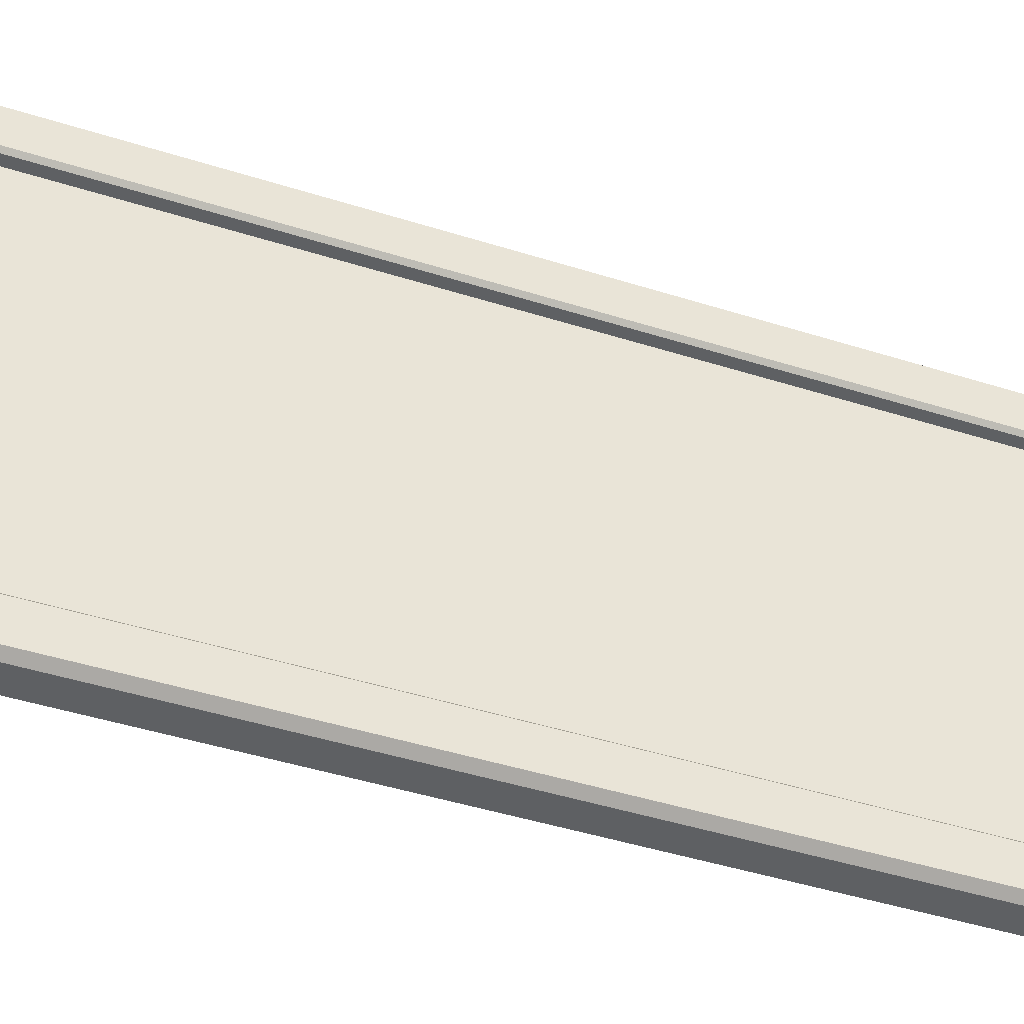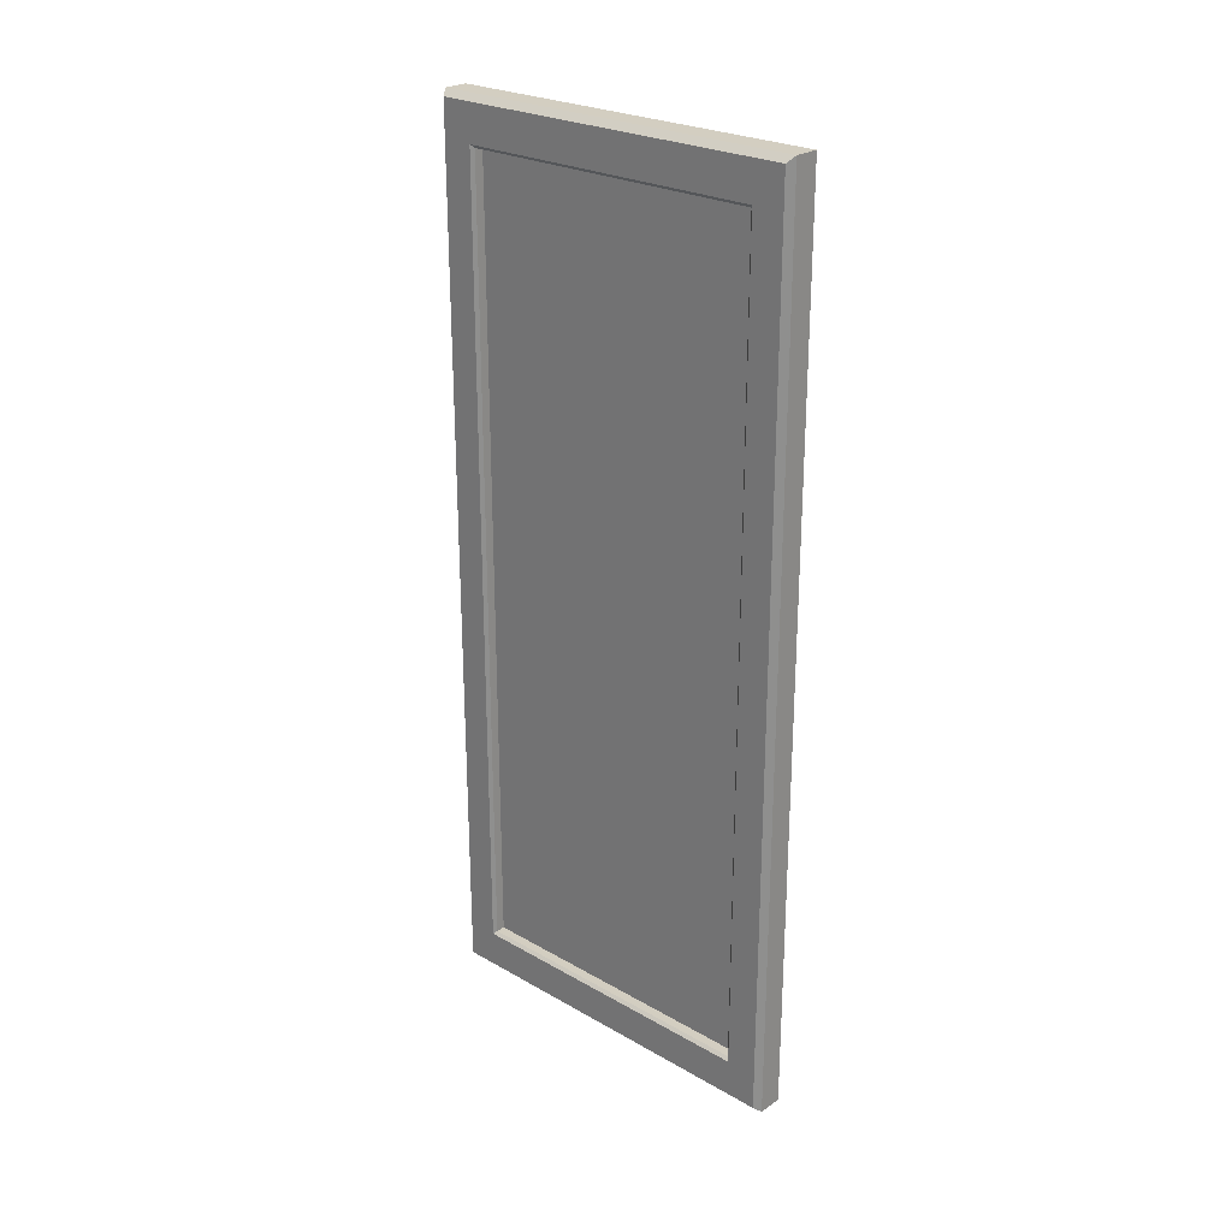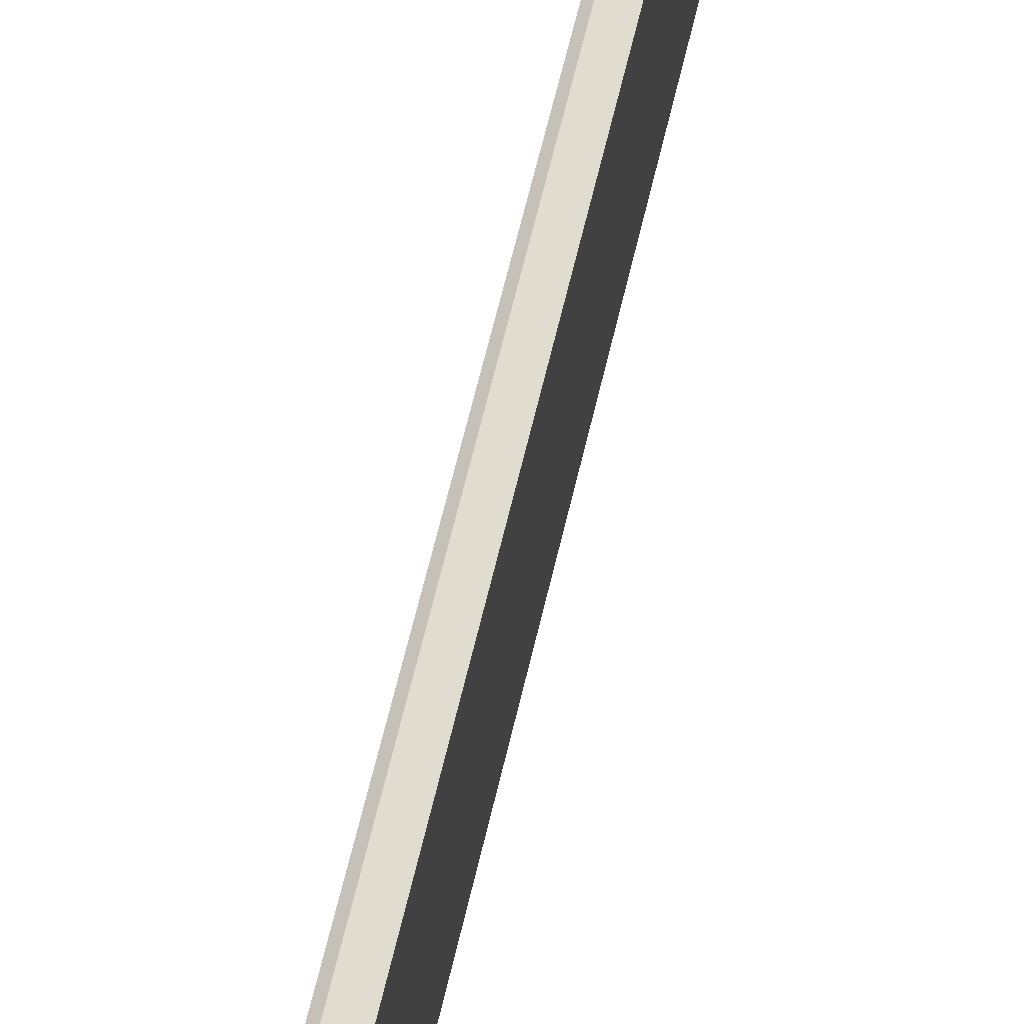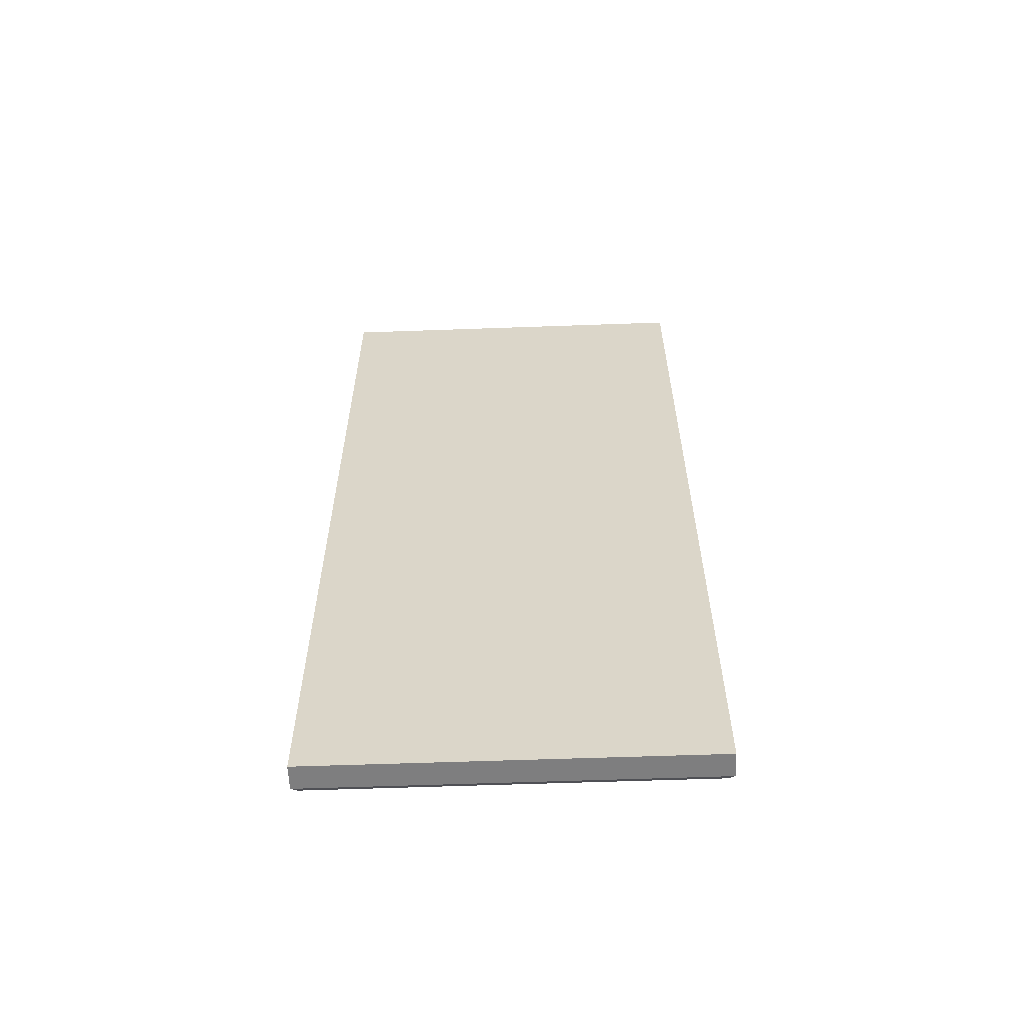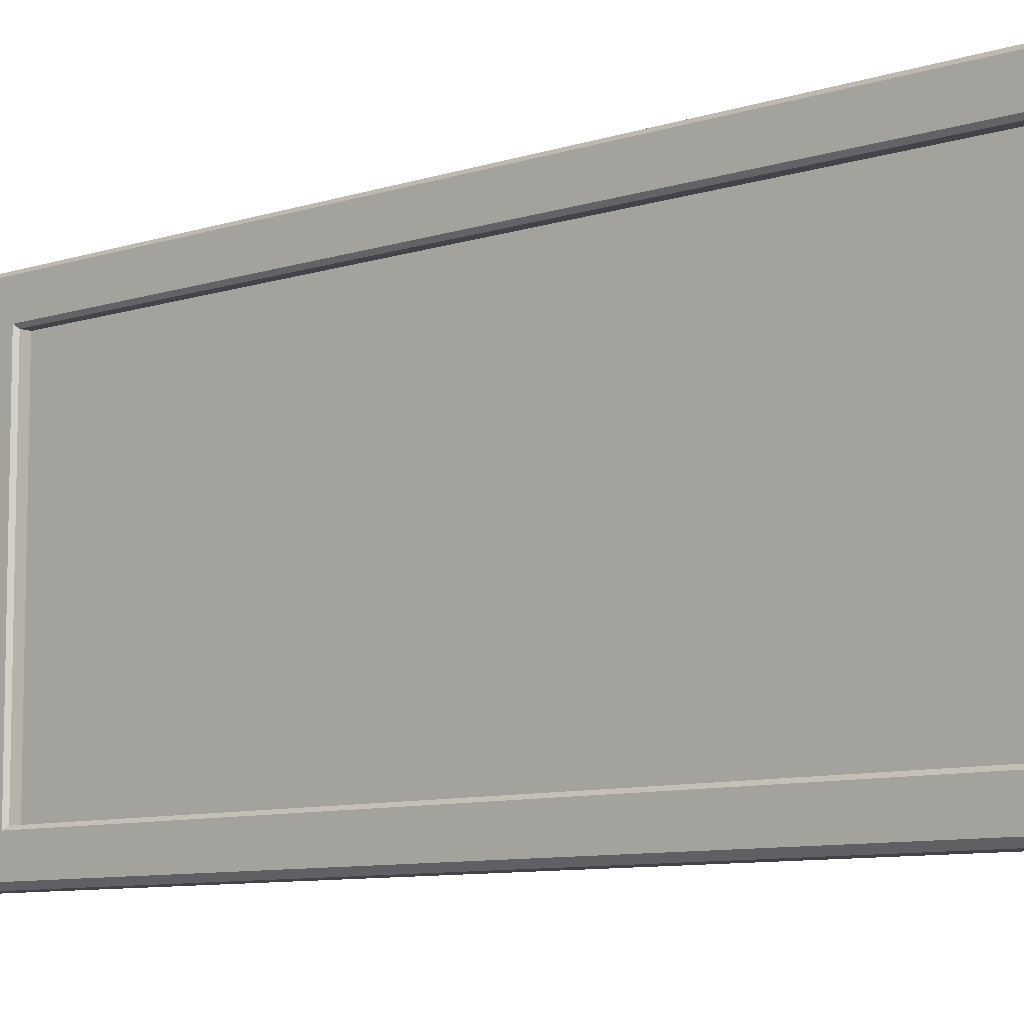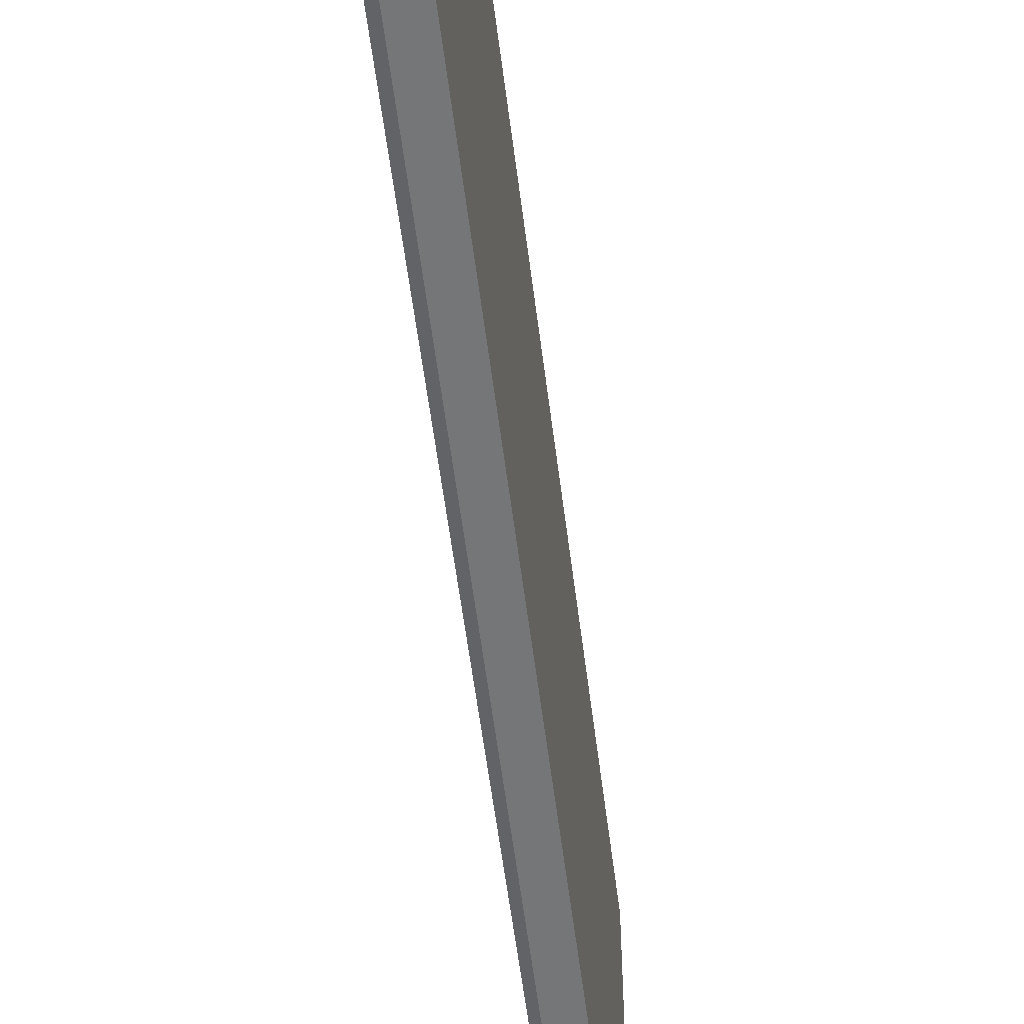
<metadata>
{"format":"obj","ext":"obj","renderer":"f3d","projection":"perspective","resolution":1024,"background":"white","views":[{"elev":-42.4,"azim":68.9,"up":"+Z"},{"elev":25.1,"azim":132.7,"up":"+Y"},{"elev":69.7,"azim":-166.2,"up":"+Z"},{"elev":-59.5,"azim":-87.9,"up":"+Y"},{"elev":-8.5,"azim":132.2,"up":"+Z"},{"elev":-56.7,"azim":-172.9,"up":"+Z"}]}
</metadata>
<code>
v 152.7 30.6 -151.3
v 152.7 194.8 -151.3
v 152.7 194.8 -80.36
v 152.7 30.6 -80.36
v 158.5 31.7 -150.4
v 157.2 30.6 -151.3
v 157.2 194.8 -151.3
v 158.5 193.7 -150.4
v 157.2 194.8 -80.36
v 158.5 193.7 -81.27
v 157.2 30.6 -80.36
v 158.5 31.7 -81.27
v 156.2 39.01 -144.1
v 156.2 186.4 -144.1
v 156.2 39.01 -87.55
v 156.2 186.4 -87.55
v 158.5 187 -86.99
v 157.9 186.4 -87.55
v 158.5 187 -144.7
v 157.9 186.4 -144.1
v 158.5 38.44 -144.7
v 157.9 39.01 -144.1
v 158.5 38.44 -86.99
v 157.9 39.01 -87.55
f 4 3 2 1
f 5 12 11 6
f 6 7 8 5
f 7 9 10 8
f 12 10 9 11
f 1 2 7 6
f 2 3 9 7
f 11 9 3 4
f 6 11 4 1
f 14 16 15 13
f 17 23 24 18
f 18 20 19 17
f 20 22 21 19
f 22 24 23 21
f 5 8 19 21
f 23 17 10 12
f 10 17 19 8
f 21 23 12 5
f 20 14 13 22
f 22 13 15 24
f 24 15 16 18
f 18 16 14 20

</code>
